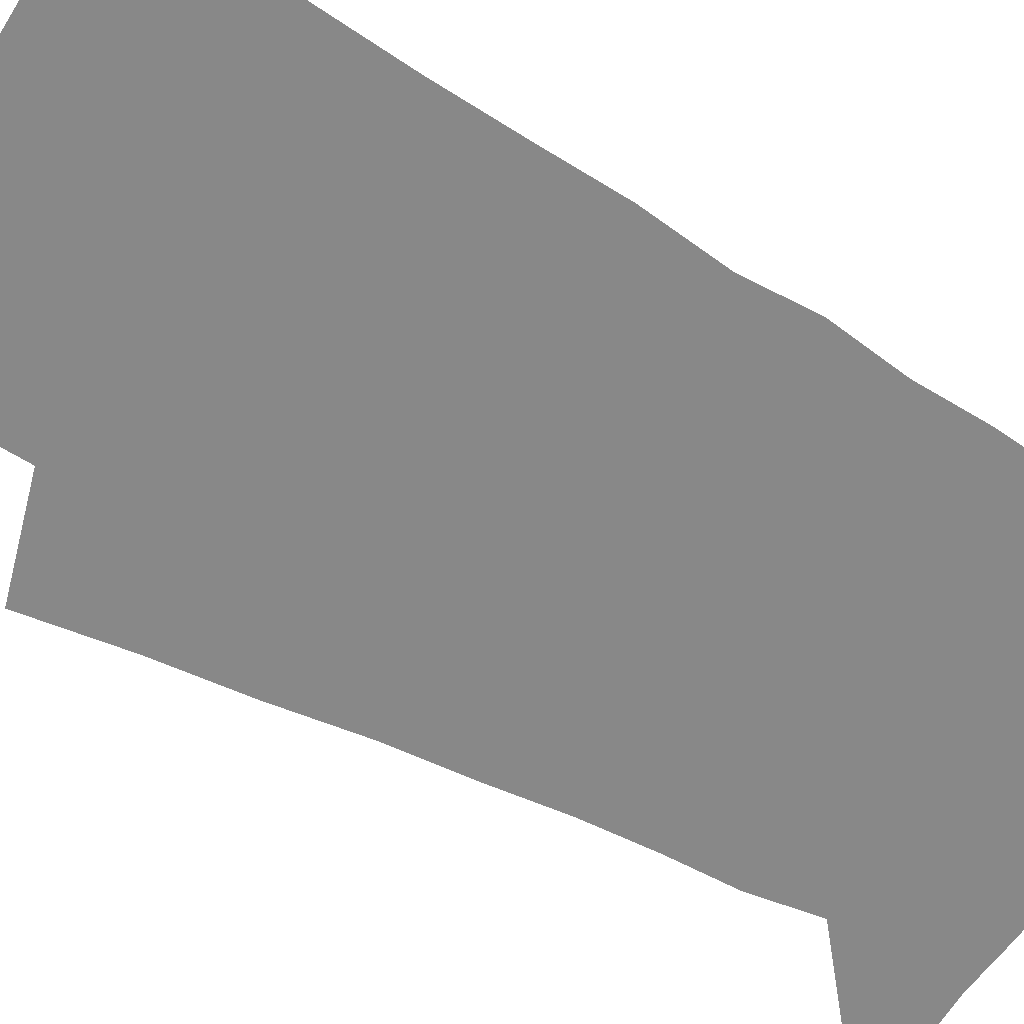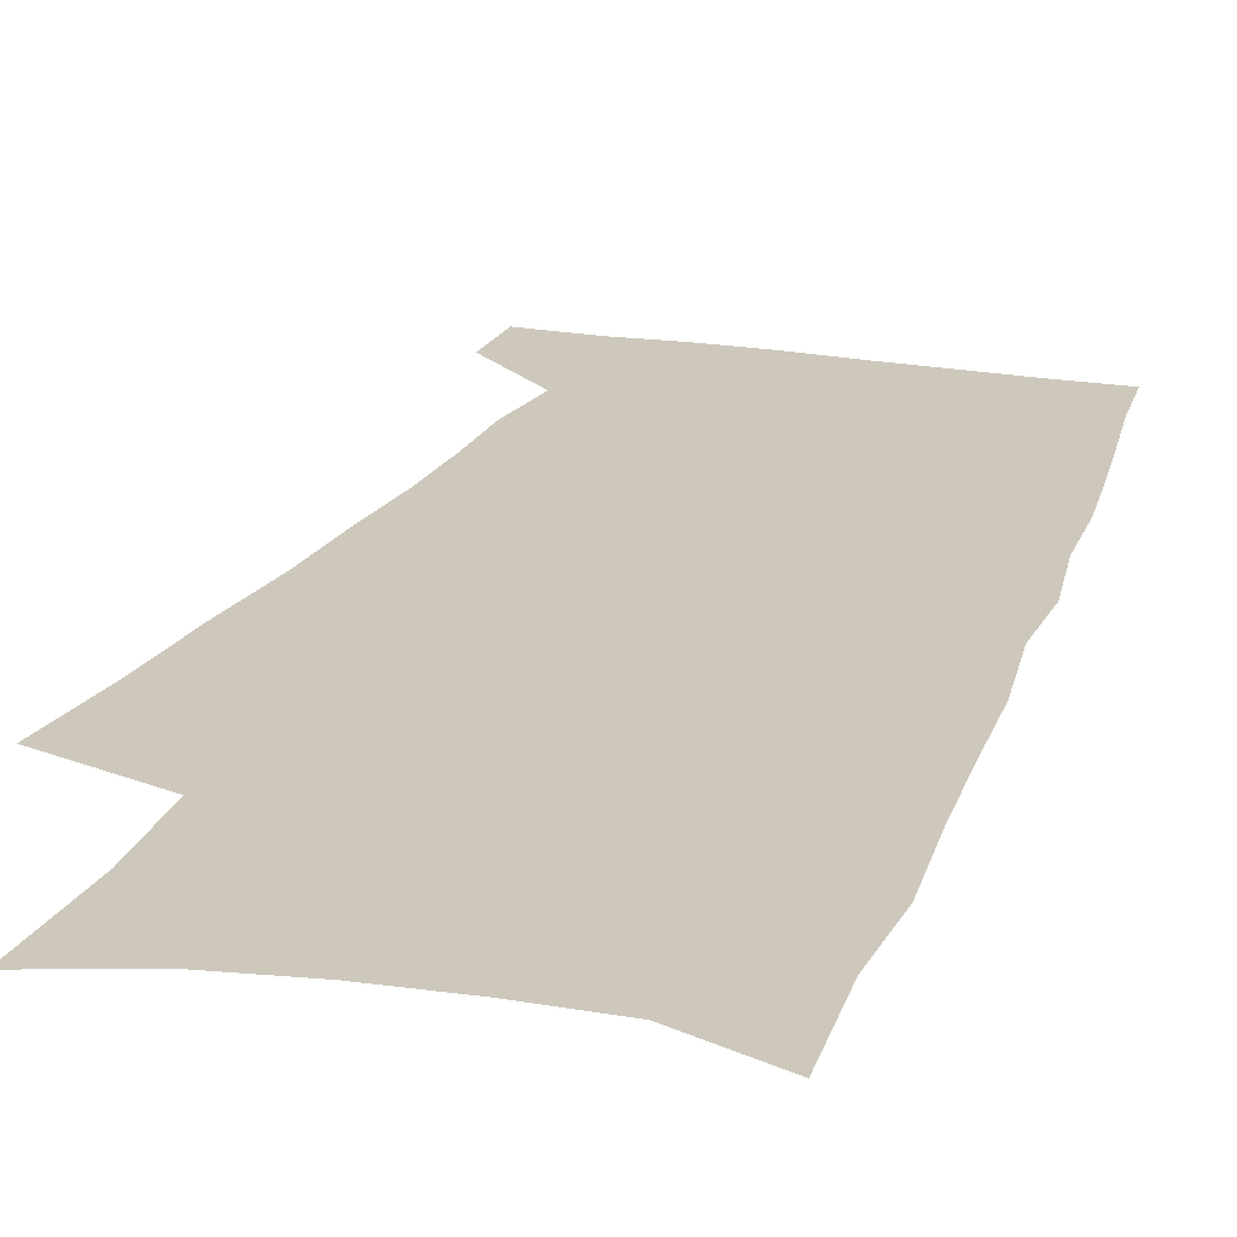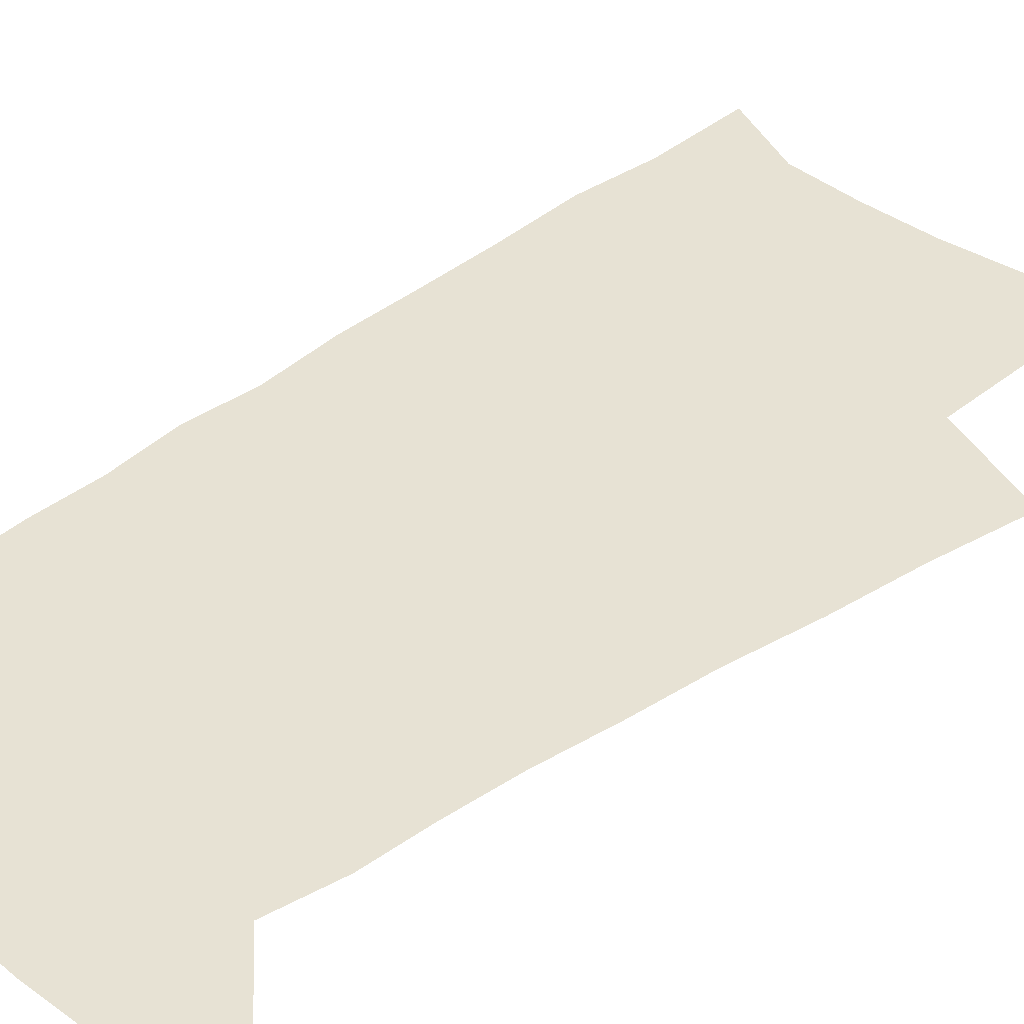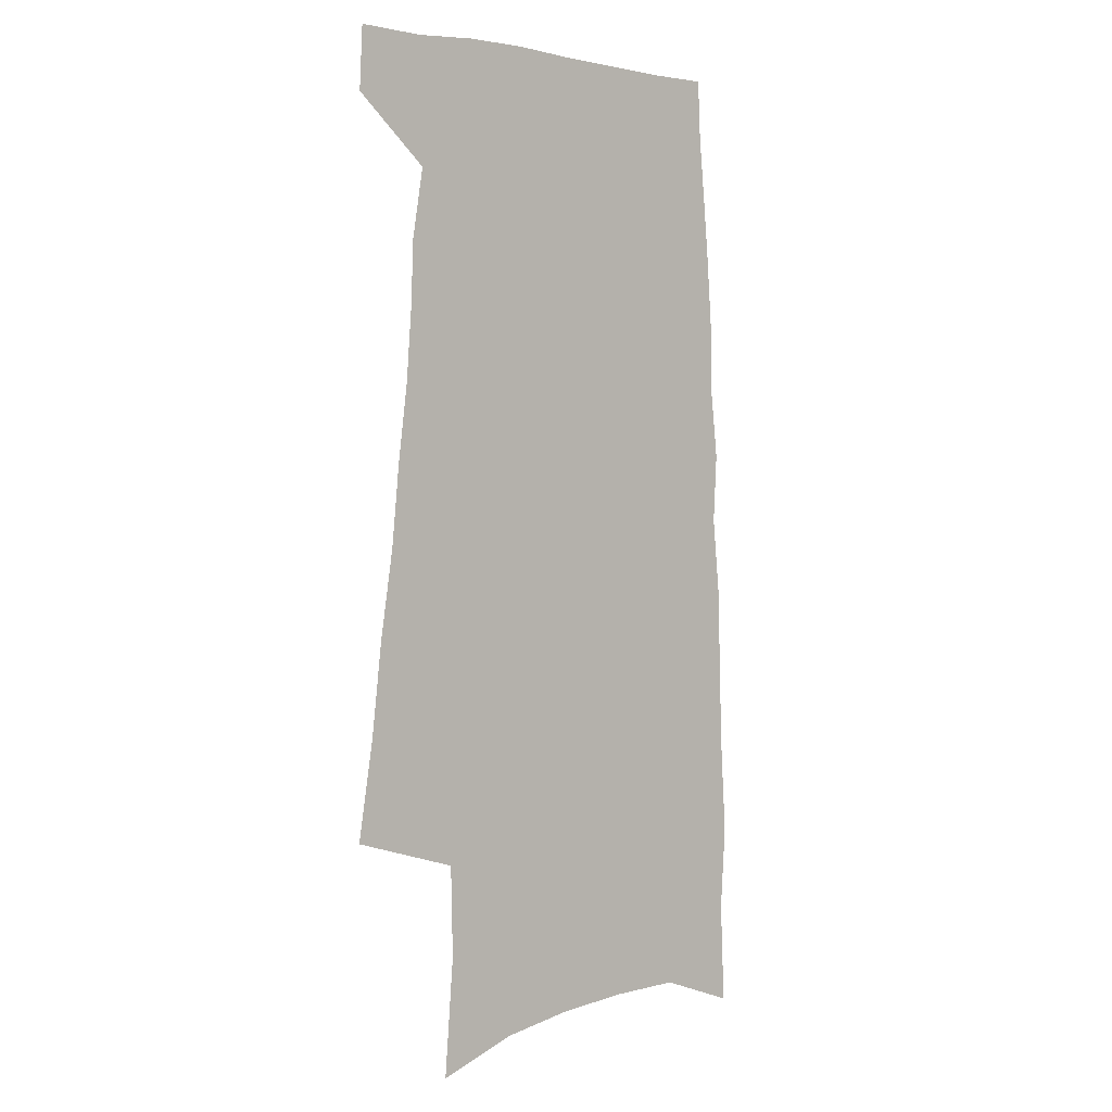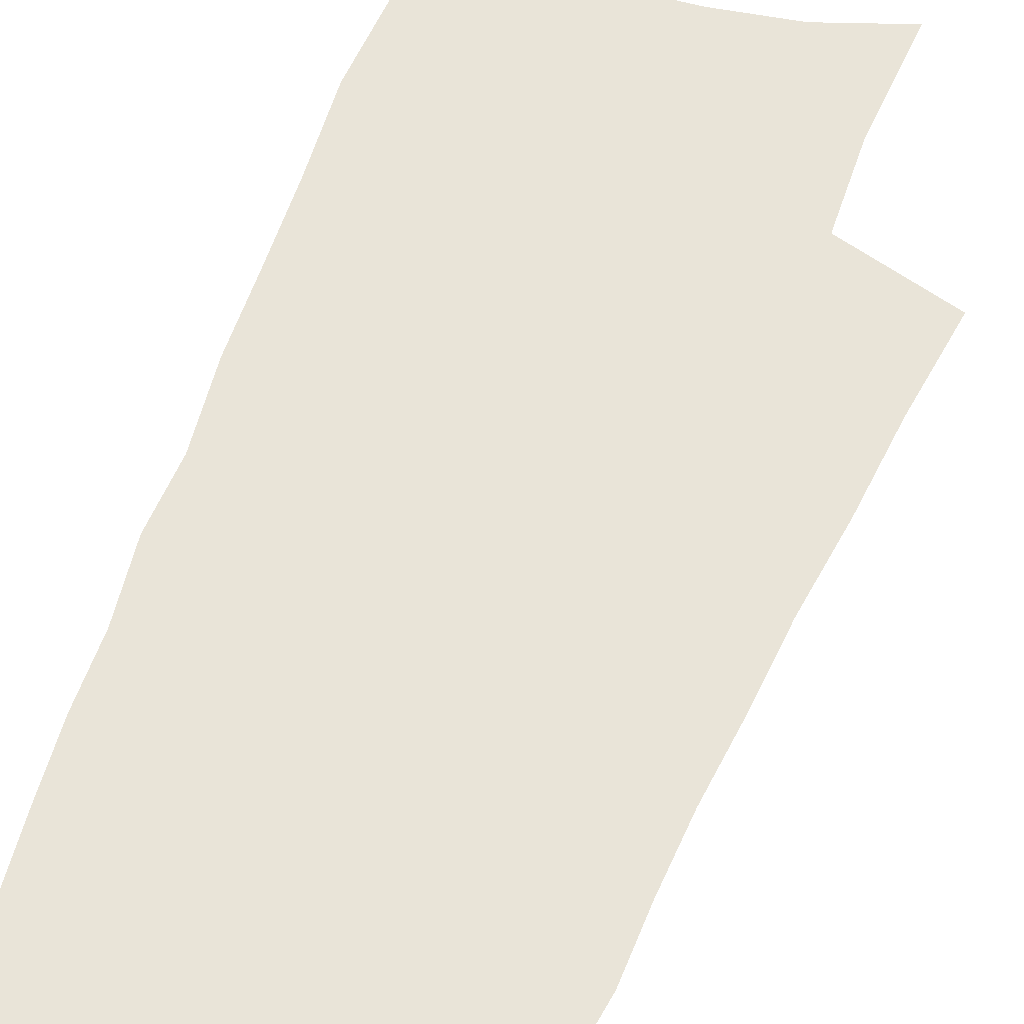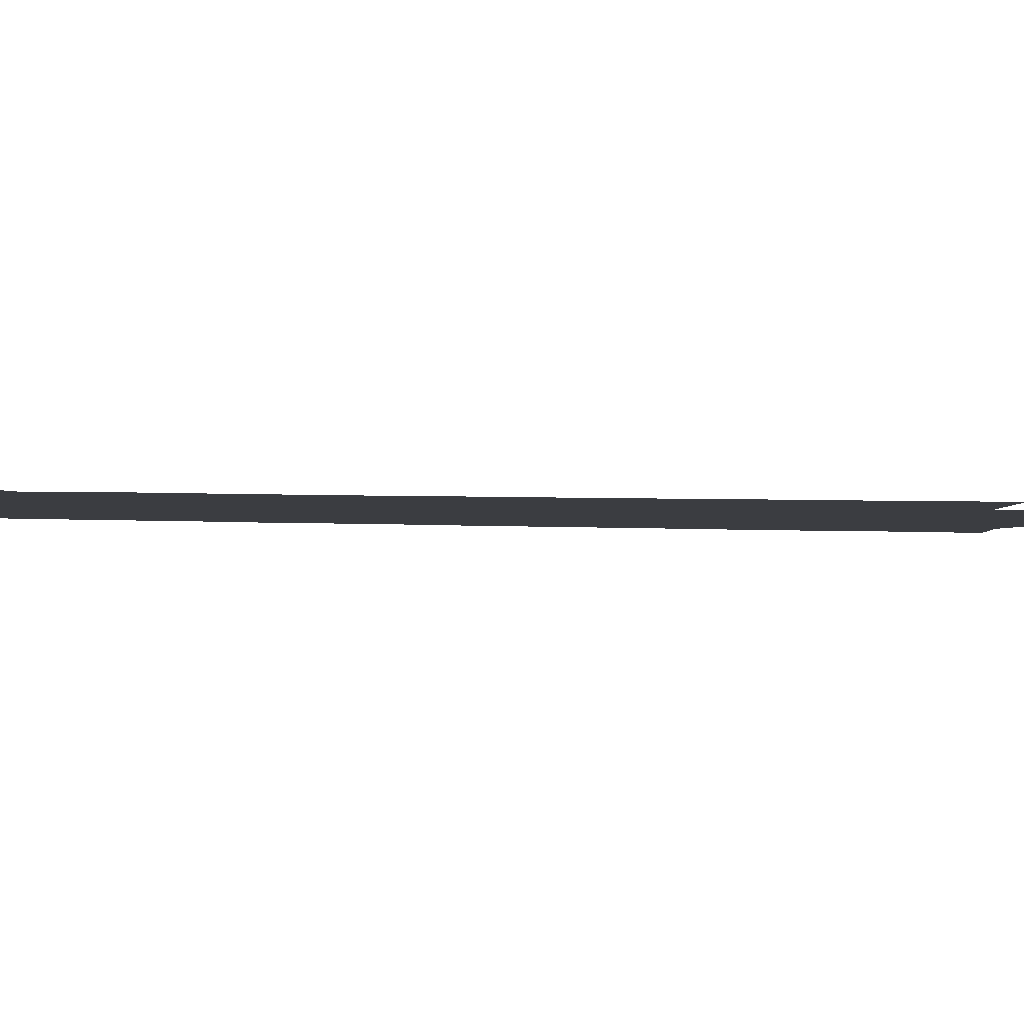
<metadata>
{"format":"obj","ext":"obj","renderer":"f3d","projection":"perspective","resolution":1024,"background":"white","views":[{"elev":-62.7,"azim":59.1,"up":"+Z"},{"elev":22.0,"azim":18.0,"up":"+Z"},{"elev":39.8,"azim":-133.4,"up":"+Z"},{"elev":1.4,"azim":-42.0,"up":"+Y"},{"elev":60.4,"azim":-159.8,"up":"+Z"},{"elev":-2.5,"azim":-108.8,"up":"+Z"}]}
</metadata>
<code>
v 550.7 453.7 0
v 551.2 465.7 0
v 550.2 319.1 0
v 553.2 338.2 0
v 555.2 355.3 0
v 557.8 372.2 0
v 559.3 387.4 0
v 561.1 402.1 0
v 562.2 415.7 0
v 562.7 428.6 0
v 564.9 441.7 0
v 564.2 453.8 0
v 564.3 465.6 0
v 570 273.3 0
v 571.8 295.7 0
v 571.4 312.9 0
v 573.5 331.6 0
v 574.6 347.9 0
v 574.4 362.5 0
v 575.7 377.8 0
v 576.4 391.8 0
v 576.6 404.9 0
v 577 417.8 0
v 577.7 430.3 0
v 577.9 442.1 0
v 578 453.7 0
v 576.4 466.7 0
v 585.7 278.6 0
v 587.6 302.5 0
v 588 319.7 0
v 588.5 336 0
v 588.4 350.6 0
v 588.9 365.9 0
v 589.5 380.6 0
v 589.3 393.2 0
v 589.4 406.1 0
v 590 419 0
v 590 430.9 0
v 590.1 442.4 0
v 590.1 453.7 0
v 588.7 466.9 0
v 600.4 281.1 0
v 601.2 303.4 0
v 601.6 321.9 0
v 601.7 337.4 0
v 601.7 352.5 0
v 601.6 366.5 0
v 601.7 380.8 0
v 601.9 394.6 0
v 601.8 407.1 0
v 601.8 419.6 0
v 601.8 431.3 0
v 601.9 442.9 0
v 601.6 454.3 0
v 601.1 466.5 0
v 614.7 282.2 0
v 614.6 304.2 0
v 614.6 321.1 0
v 614.8 336.1 0
v 614.3 352.8 0
v 614.2 367.4 0
v 614 381.4 0
v 613.8 394.6 0
v 613.8 407.1 0
v 613.5 419.6 0
v 613.3 431.5 0
v 613.2 443 0
v 613.2 454.3 0
v 613.1 466.4 0
v 629 282.5 0
v 628.3 302.1 0
v 628.4 318.6 0
v 628.4 334.4 0
v 627.8 350.5 0
v 627.3 365.6 0
v 626.8 380 0
v 626.5 393.4 0
v 626 406.6 0
v 625.7 419.1 0
v 625.5 431.1 0
v 625.2 443 0
v 624.9 454.6 0
v 625 466.3 0
v 644.9 276.7 0
v 644 296.3 0
v 645.1 312.1 0
v 644.1 329.5 0
v 643.5 345.7 0
v 643.2 361 0
v 641.6 376.8 0
v 642.4 390.1 0
v 640.8 404.4 0
v 640.7 417.2 0
v 639.7 430.1 0
v 638.6 442.6 0
v 637.4 454.8 0
v 636.8 466.6 0
v 691 601 0
f 11 12 1
f 1 12 2
f 12 13 2
f 16 17 3
f 3 17 4
f 17 18 4
f 4 18 5
f 18 19 5
f 5 19 6
f 19 20 6
f 6 20 7
f 20 21 7
f 7 21 8
f 21 22 8
f 8 22 9
f 22 23 9
f 9 23 10
f 23 24 10
f 10 24 11
f 24 25 11
f 11 25 12
f 25 26 12
f 12 26 13
f 26 27 13
f 14 28 15
f 28 29 15
f 15 29 16
f 29 30 16
f 16 30 17
f 30 31 17
f 17 31 18
f 31 32 18
f 18 32 19
f 32 33 19
f 19 33 20
f 33 34 20
f 20 34 21
f 34 35 21
f 21 35 22
f 35 36 22
f 22 36 23
f 36 37 23
f 23 37 24
f 37 38 24
f 24 38 25
f 38 39 25
f 25 39 26
f 39 40 26
f 26 40 27
f 40 41 27
f 28 42 29
f 42 43 29
f 29 43 30
f 43 44 30
f 30 44 31
f 44 45 31
f 31 45 32
f 45 46 32
f 32 46 33
f 46 47 33
f 33 47 34
f 47 48 34
f 34 48 35
f 48 49 35
f 35 49 36
f 49 50 36
f 36 50 37
f 50 51 37
f 37 51 38
f 51 52 38
f 38 52 39
f 52 53 39
f 39 53 40
f 53 54 40
f 40 54 41
f 54 55 41
f 42 56 43
f 56 57 43
f 43 57 44
f 57 58 44
f 44 58 45
f 58 59 45
f 45 59 46
f 59 60 46
f 46 60 47
f 60 61 47
f 47 61 48
f 61 62 48
f 48 62 49
f 62 63 49
f 49 63 50
f 63 64 50
f 50 64 51
f 64 65 51
f 51 65 52
f 65 66 52
f 52 66 53
f 66 67 53
f 53 67 54
f 67 68 54
f 54 68 55
f 68 69 55
f 56 70 57
f 70 71 57
f 57 71 58
f 71 72 58
f 58 72 59
f 72 73 59
f 59 73 60
f 73 74 60
f 60 74 61
f 74 75 61
f 61 75 62
f 75 76 62
f 62 76 63
f 76 77 63
f 63 77 64
f 77 78 64
f 64 78 65
f 78 79 65
f 65 79 66
f 79 80 66
f 66 80 67
f 80 81 67
f 67 81 68
f 81 82 68
f 68 82 69
f 82 83 69
f 70 84 71
f 84 85 71
f 71 85 72
f 85 86 72
f 72 86 73
f 86 87 73
f 73 87 74
f 87 88 74
f 74 88 75
f 88 89 75
f 75 89 76
f 89 90 76
f 76 90 77
f 90 91 77
f 77 91 78
f 91 92 78
f 78 92 79
f 92 93 79
f 79 93 80
f 93 94 80
f 80 94 81
f 94 95 81
f 81 95 82
f 95 96 82
f 82 96 83
f 96 97 83

</code>
